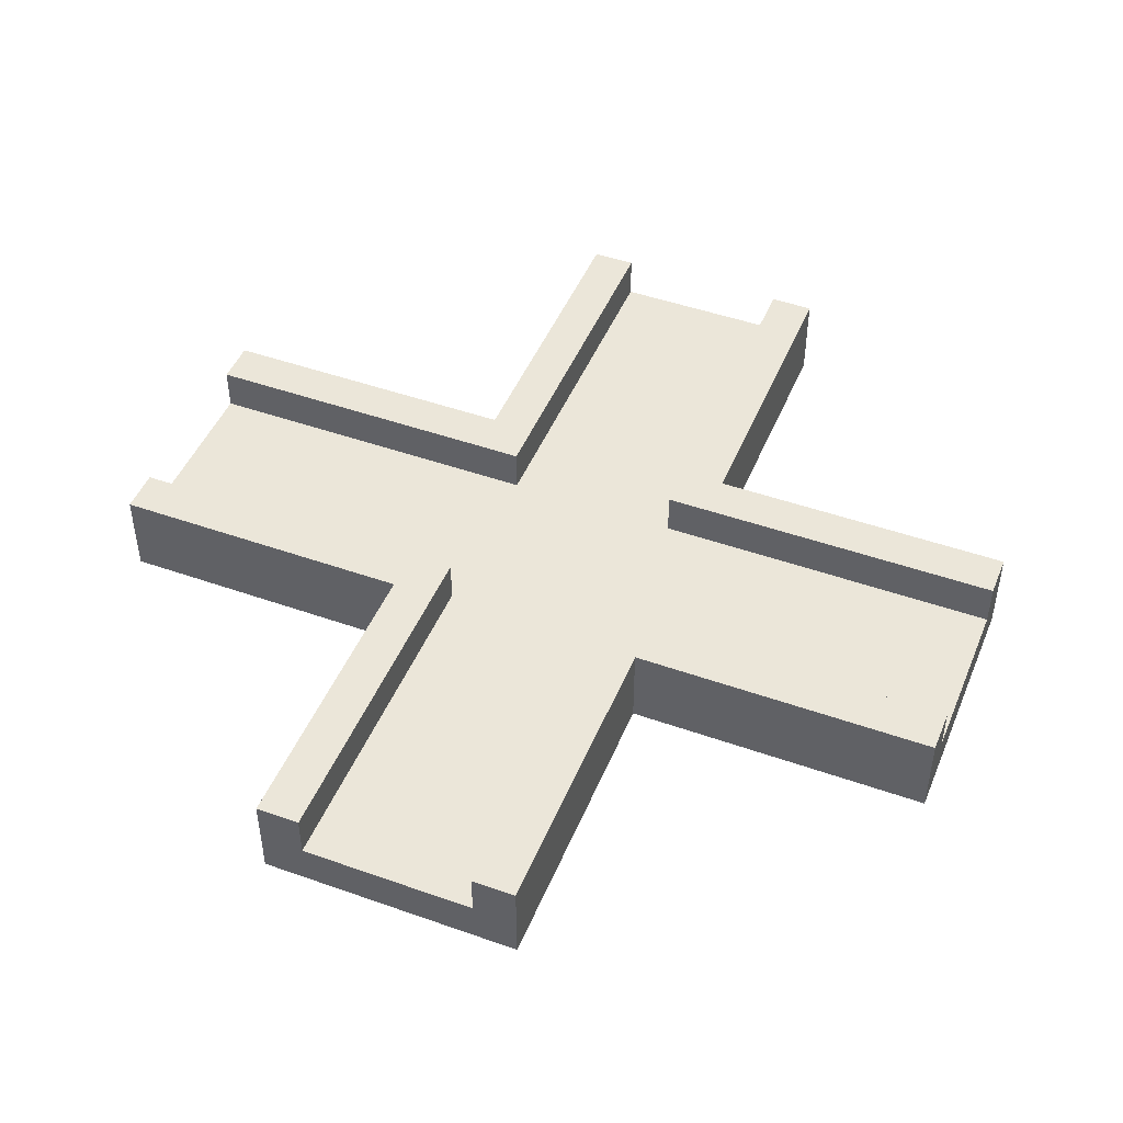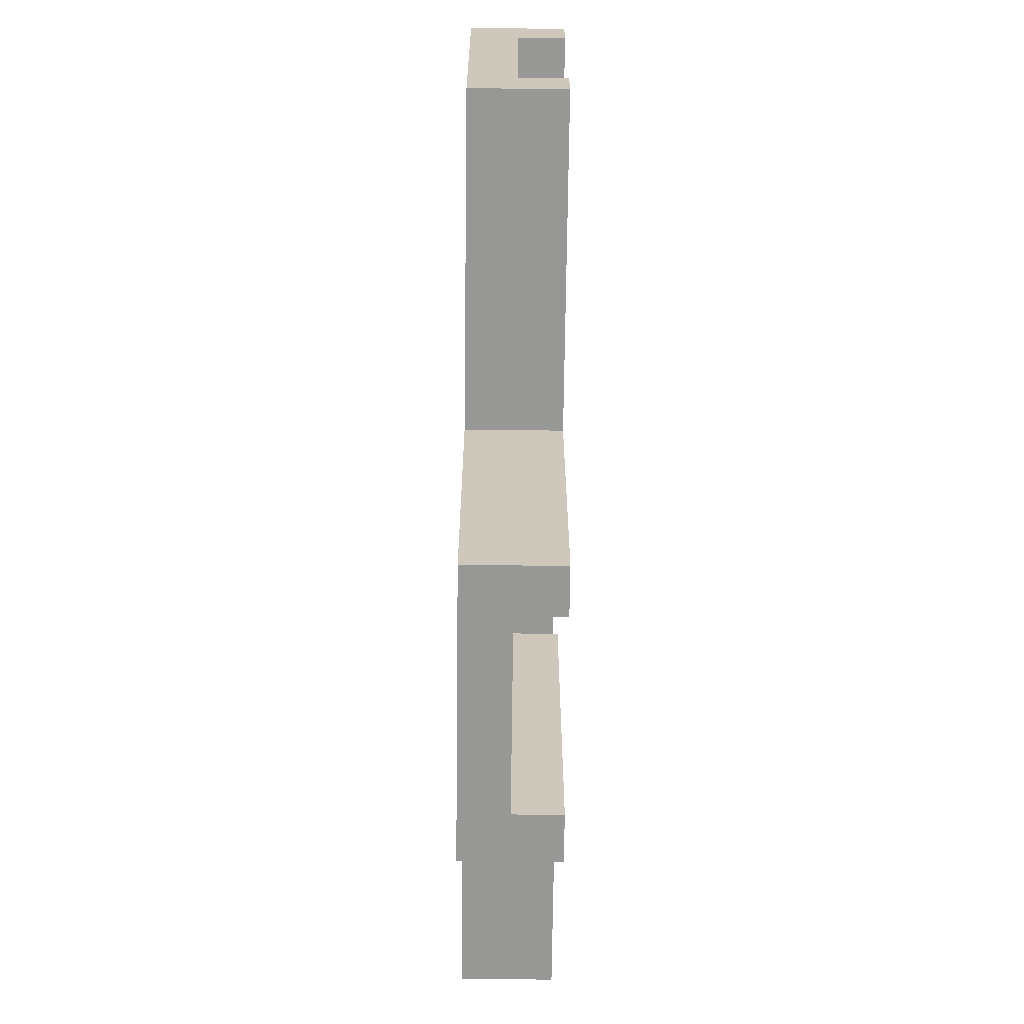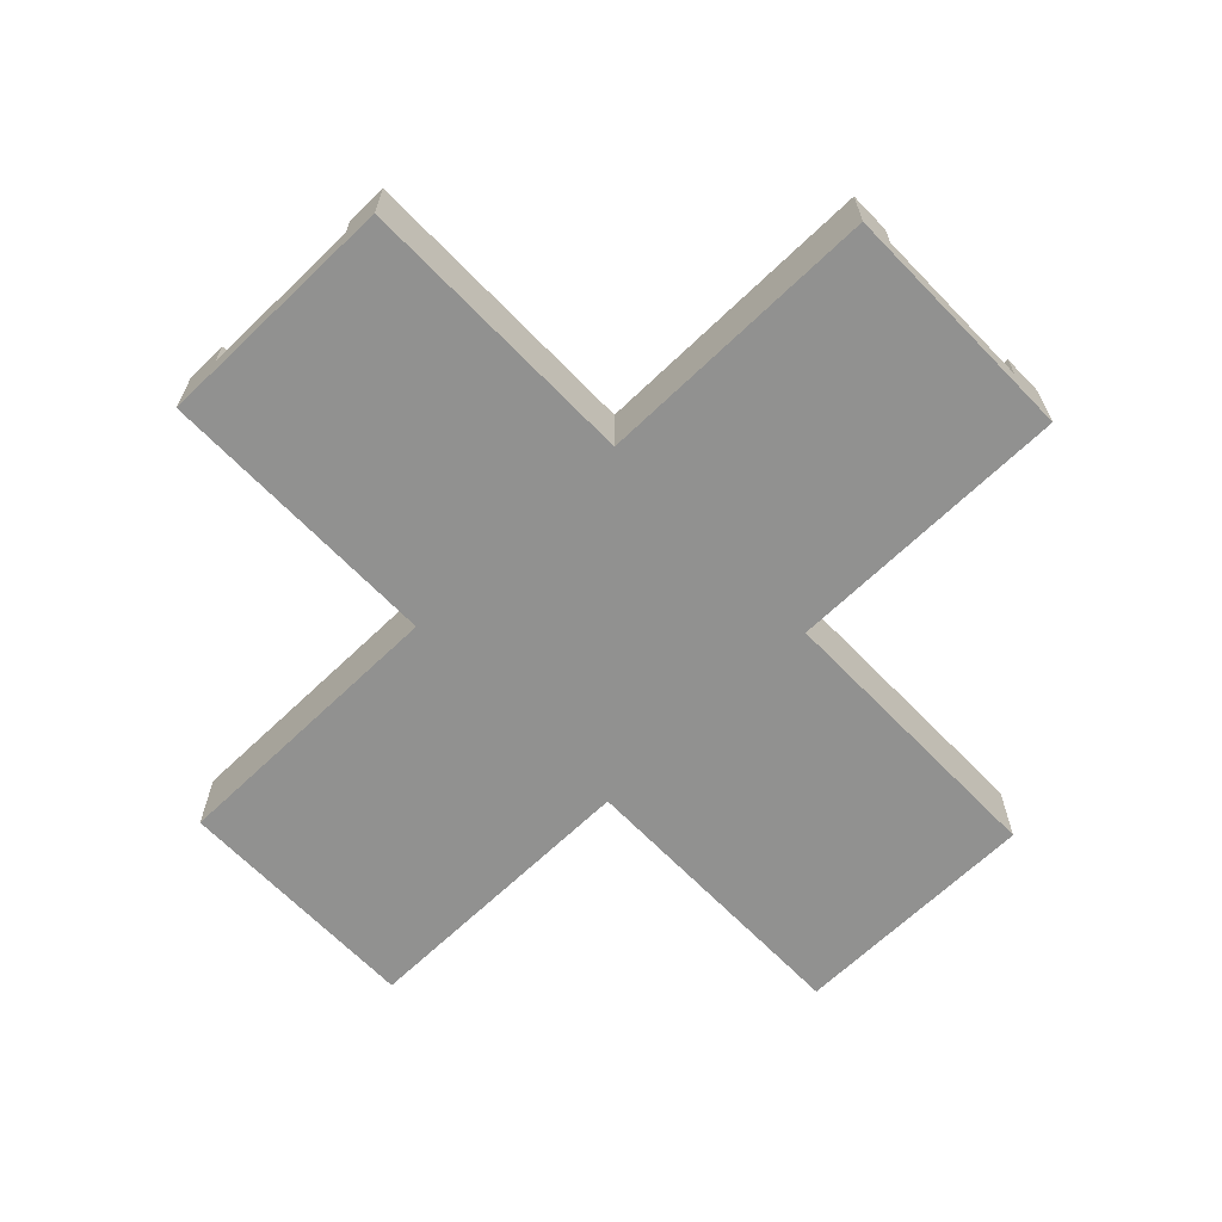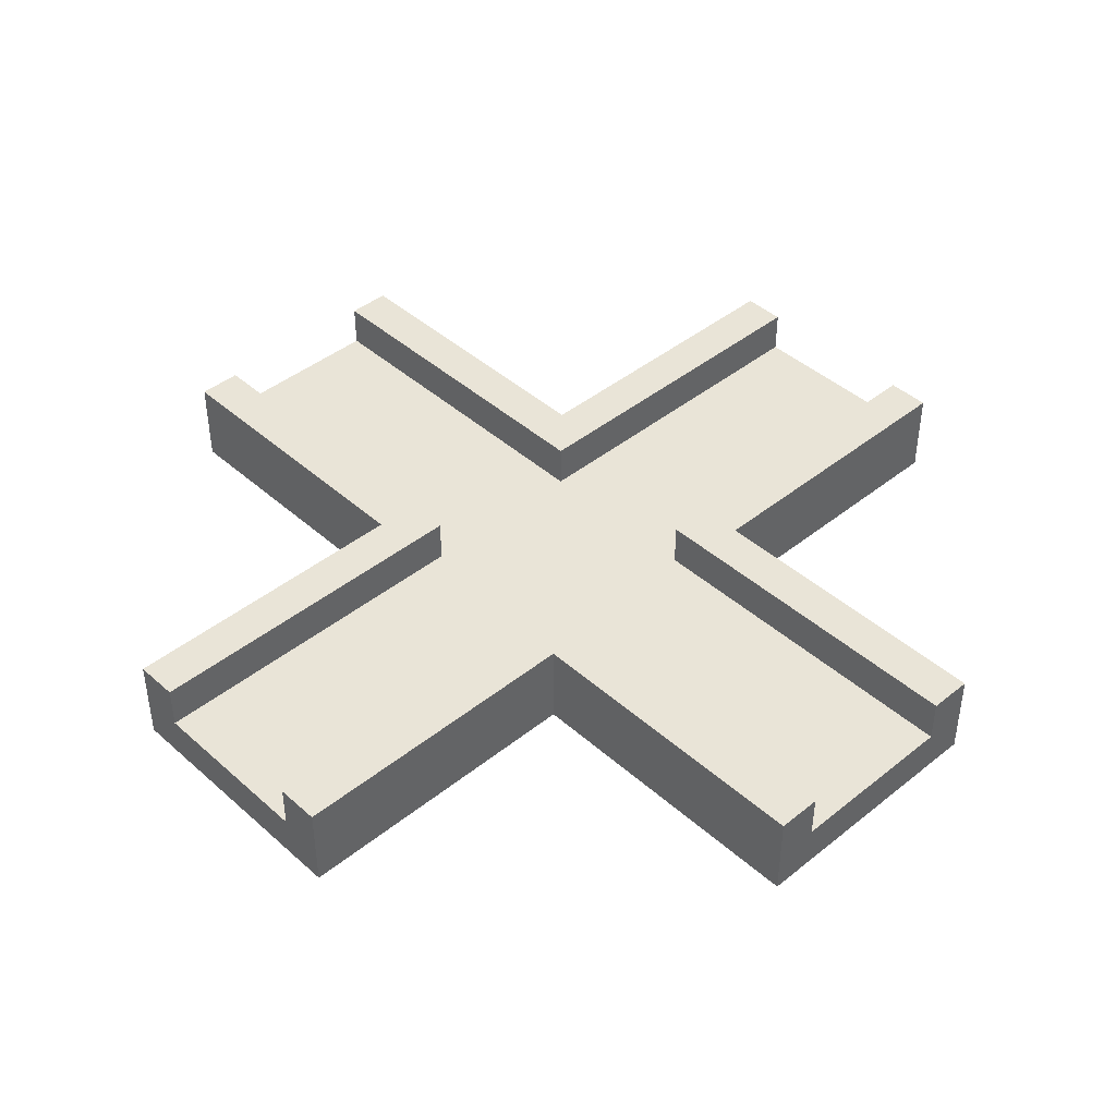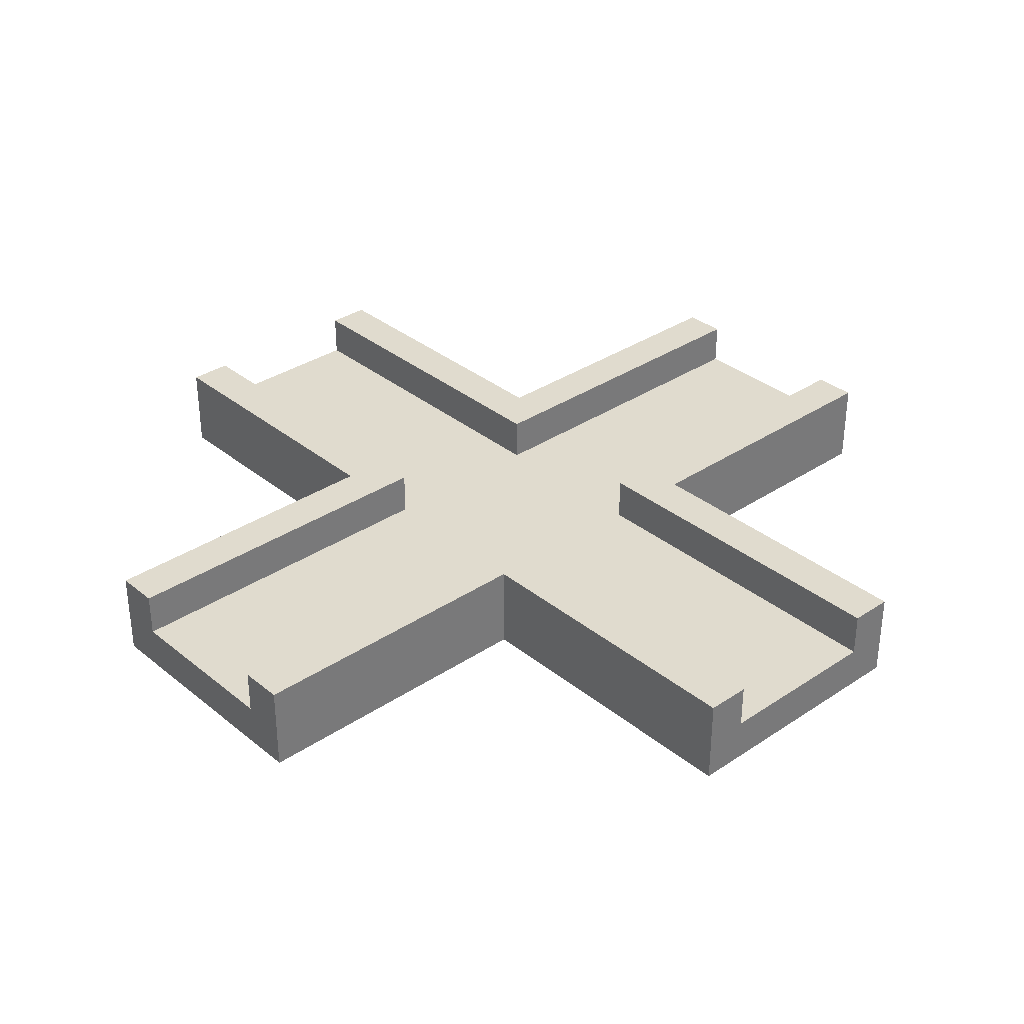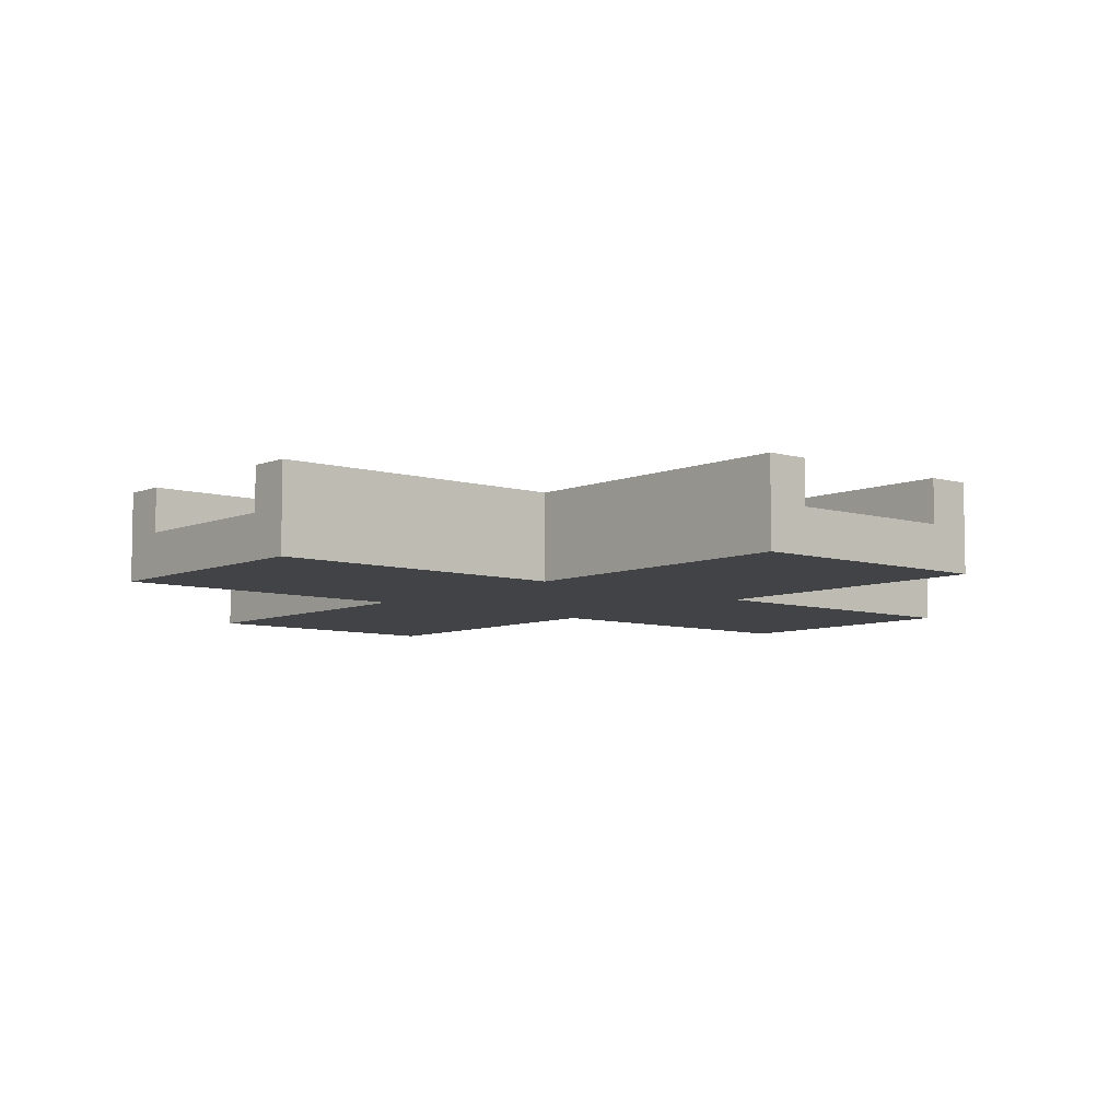
<metadata>
{"format":"obj","ext":"obj","renderer":"f3d","projection":"perspective","resolution":1024,"background":"white","views":[{"elev":46.9,"azim":111.9,"up":"+Y"},{"elev":-68.1,"azim":89.3,"up":"+Z"},{"elev":-65.9,"azim":134.0,"up":"+Y"},{"elev":43.0,"azim":46.4,"up":"+Y"},{"elev":33.7,"azim":137.7,"up":"+Y"},{"elev":-7.0,"azim":49.5,"up":"+Y"}]}
</metadata>
<code>
o
v -1 0 0.3
v -1 0 -0.3
v -1 0.1 0.2
v -1 0.1 -0.2
v -1 0.2 0.3
v -1 0.2 0.2
v -1 0.2 -0.2
v -1 0.2 -0.3
v -0.3 0 1
v -0.3 0 0.3
v -0.3 0 -0.3
v -0.3 0 -1
v -0.3 0.2 1
v -0.3 0.2 0.3
v -0.3 0.2 -0.3
v -0.3 0.2 -1
v 0.2 0.1 1
v 0.2 0.1 0.2
v 0.2 0.1 -0.2
v 0.2 0.1 -1
v 0.2 0.2 1
v 0.2 0.2 0.2
v 0.2 0.2 -0.2
v 0.2 0.2 -1
v -0.2 0.1 1
v -0.2 0.1 0.2
v -0.2 0.1 -0.2
v -0.2 0.1 -1
v -0.2 0.2 1
v -0.2 0.2 0.2
v -0.2 0.2 -0.2
v -0.2 0.2 -1
v 0.3 0 1
v 0.3 0 0.3
v 0.3 0 -0.3
v 0.3 0 -1
v 0.3 0.2 1
v 0.3 0.2 0.3
v 0.3 0.2 -0.3
v 0.3 0.2 -1
v 1 0 0.3
v 1 0 -0.3
v 1 0.1 0.2
v 1 0.1 -0.2
v 1 0.2 0.3
v 1 0.2 0.2
v 1 0.2 -0.2
v 1 0.2 -0.3
v -0.3 0 1
v -0.3 0.2 1
v -0.2 0.1 1
v -0.2 0.2 1
v 0.2 0.1 1
v 0.2 0.2 1
v 0.3 0 1
v 0.3 0.2 1
v -1 0 0.3
v -1 0.2 0.3
v -0.3 0 0.3
v -0.3 0.2 0.3
v 0.3 0 0.3
v 0.3 0.2 0.3
v 1 0 0.3
v 1 0.2 0.3
v -1 0.1 -0.2
v -1 0.2 -0.2
v -0.2 0.1 -0.2
v -0.2 0.2 -0.2
v 0.2 0.1 -0.2
v 0.2 0.2 -0.2
v 1 0.1 -0.2
v 1 0.2 -0.2
v -1 0.1 0.2
v -1 0.2 0.2
v -0.2 0.1 0.2
v -0.2 0.2 0.2
v 0.2 0.1 0.2
v 0.2 0.2 0.2
v 1 0.1 0.2
v 1 0.2 0.2
v -1 0 -0.3
v -1 0.2 -0.3
v -0.3 0 -0.3
v -0.3 0.2 -0.3
v 0.3 0 -0.3
v 0.3 0.2 -0.3
v 1 0 -0.3
v 1 0.2 -0.3
v -0.3 0 -1
v -0.3 0.2 -1
v -0.2 0.1 -1
v -0.2 0.2 -1
v 0.2 0.1 -1
v 0.2 0.2 -1
v 0.3 0 -1
v 0.3 0.2 -1
v -0.3 0 1
v 0.3 0 1
v -1 0 0.3
v -0.3 0 0.3
v 0.3 0 0.3
v 1 0 0.3
v -1 0 -0.3
v -0.3 0 -0.3
v 0.3 0 -0.3
v 1 0 -0.3
v -0.3 0 -1
v 0.3 0 -1
v -0.2 0.1 1
v 0.2 0.1 1
v -1 0.1 0.2
v -0.2 0.1 0.2
v 0.2 0.1 0.2
v 1 0.1 0.2
v -1 0.1 -0.2
v -0.2 0.1 -0.2
v 0.2 0.1 -0.2
v 1 0.1 -0.2
v -0.2 0.1 -1
v 0.2 0.1 -1
v -0.3 0.2 1
v -0.2 0.2 1
v 0.2 0.2 1
v 0.3 0.2 1
v -1 0.2 0.3
v -0.3 0.2 0.3
v 0.3 0.2 0.3
v 1 0.2 0.3
v -1 0.2 0.2
v -0.2 0.2 0.2
v 0.2 0.2 0.2
v 1 0.2 0.2
v -1 0.2 -0.2
v -0.2 0.2 -0.2
v 0.2 0.2 -0.2
v 1 0.2 -0.2
v -1 0.2 -0.3
v -0.3 0.2 -0.3
v 0.3 0.2 -0.3
v 1 0.2 -0.3
v -0.3 0.2 -1
v -0.2 0.2 -1
v 0.2 0.2 -1
v 0.3 0.2 -1
f 3 2 1
f 4 2 3
f 5 3 1
f 6 3 5
f 7 2 4
f 8 2 7
f 13 10 9
f 14 10 13
f 15 12 11
f 16 12 15
f 21 18 17
f 22 18 21
f 23 20 19
f 24 20 23
f 25 26 29
f 29 26 30
f 27 28 31
f 31 28 32
f 33 34 37
f 37 34 38
f 35 36 39
f 39 36 40
f 41 42 43
f 43 42 44
f 41 43 45
f 45 43 46
f 44 42 47
f 47 42 48
f 51 50 49
f 52 50 51
f 53 51 49
f 55 53 49
f 55 54 53
f 56 54 55
f 59 58 57
f 60 58 59
f 63 62 61
f 64 62 63
f 67 66 65
f 68 66 67
f 71 70 69
f 72 70 71
f 73 74 75
f 75 74 76
f 77 78 79
f 79 78 80
f 81 82 83
f 83 82 84
f 85 86 87
f 87 86 88
f 89 90 91
f 91 90 92
f 89 91 93
f 89 93 95
f 93 94 95
f 95 94 96
f 100 98 97
f 101 98 100
f 103 100 99
f 103 102 101
f 103 101 100
f 104 102 103
f 105 102 104
f 106 102 105
f 107 105 104
f 108 105 107
f 109 110 112
f 112 110 113
f 111 112 115
f 113 114 115
f 112 113 115
f 115 114 116
f 116 114 117
f 117 114 118
f 116 117 119
f 119 117 120
f 121 122 126
f 123 124 127
f 125 126 129
f 126 122 130
f 129 126 130
f 127 128 131
f 123 127 131
f 131 128 132
f 133 134 137
f 137 134 138
f 135 136 139
f 139 136 140
f 138 134 141
f 141 134 142
f 135 139 143
f 143 139 144

</code>
